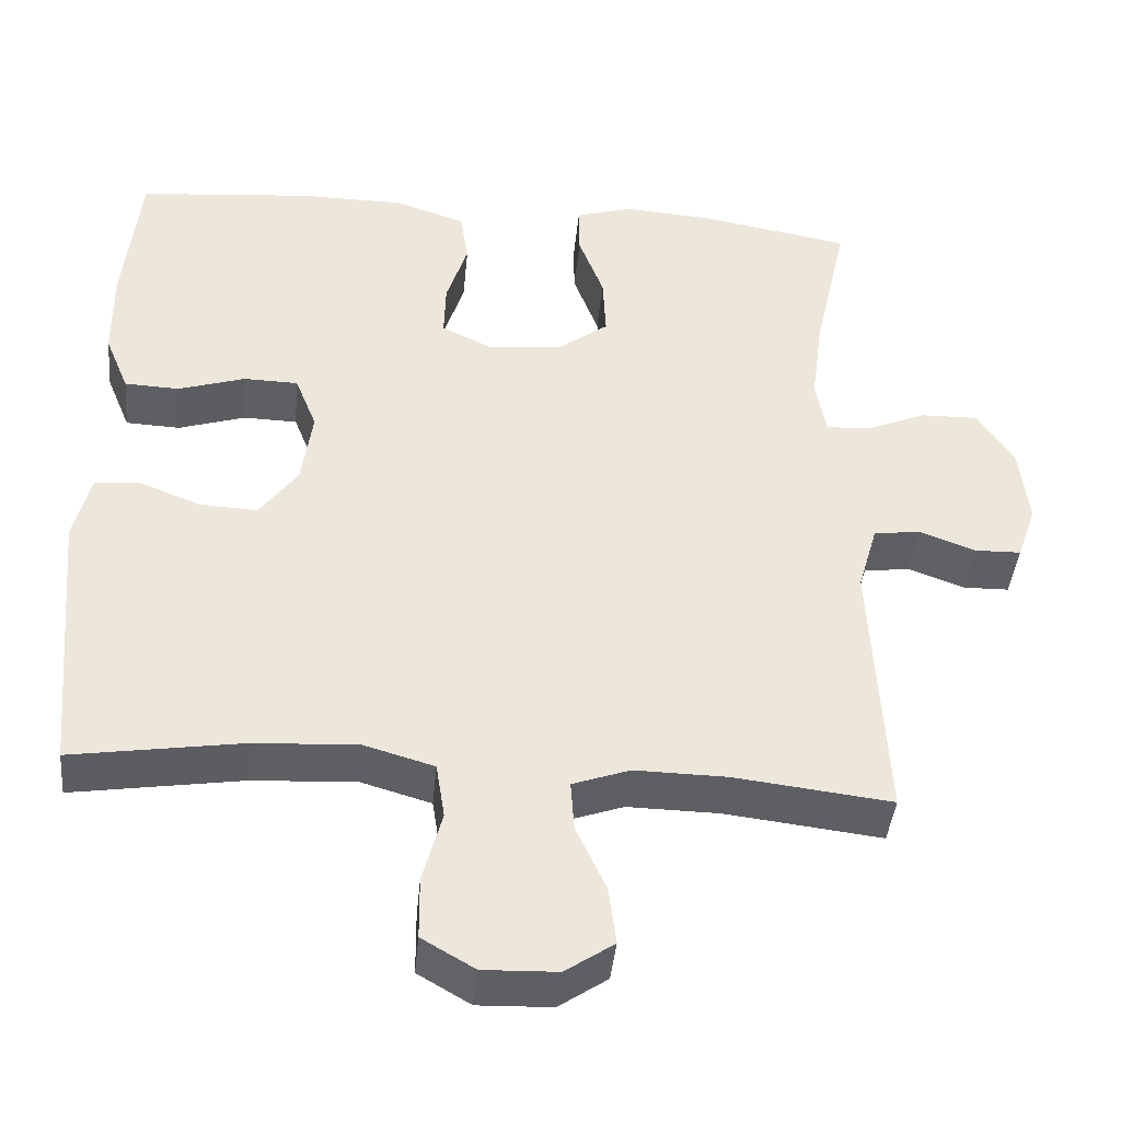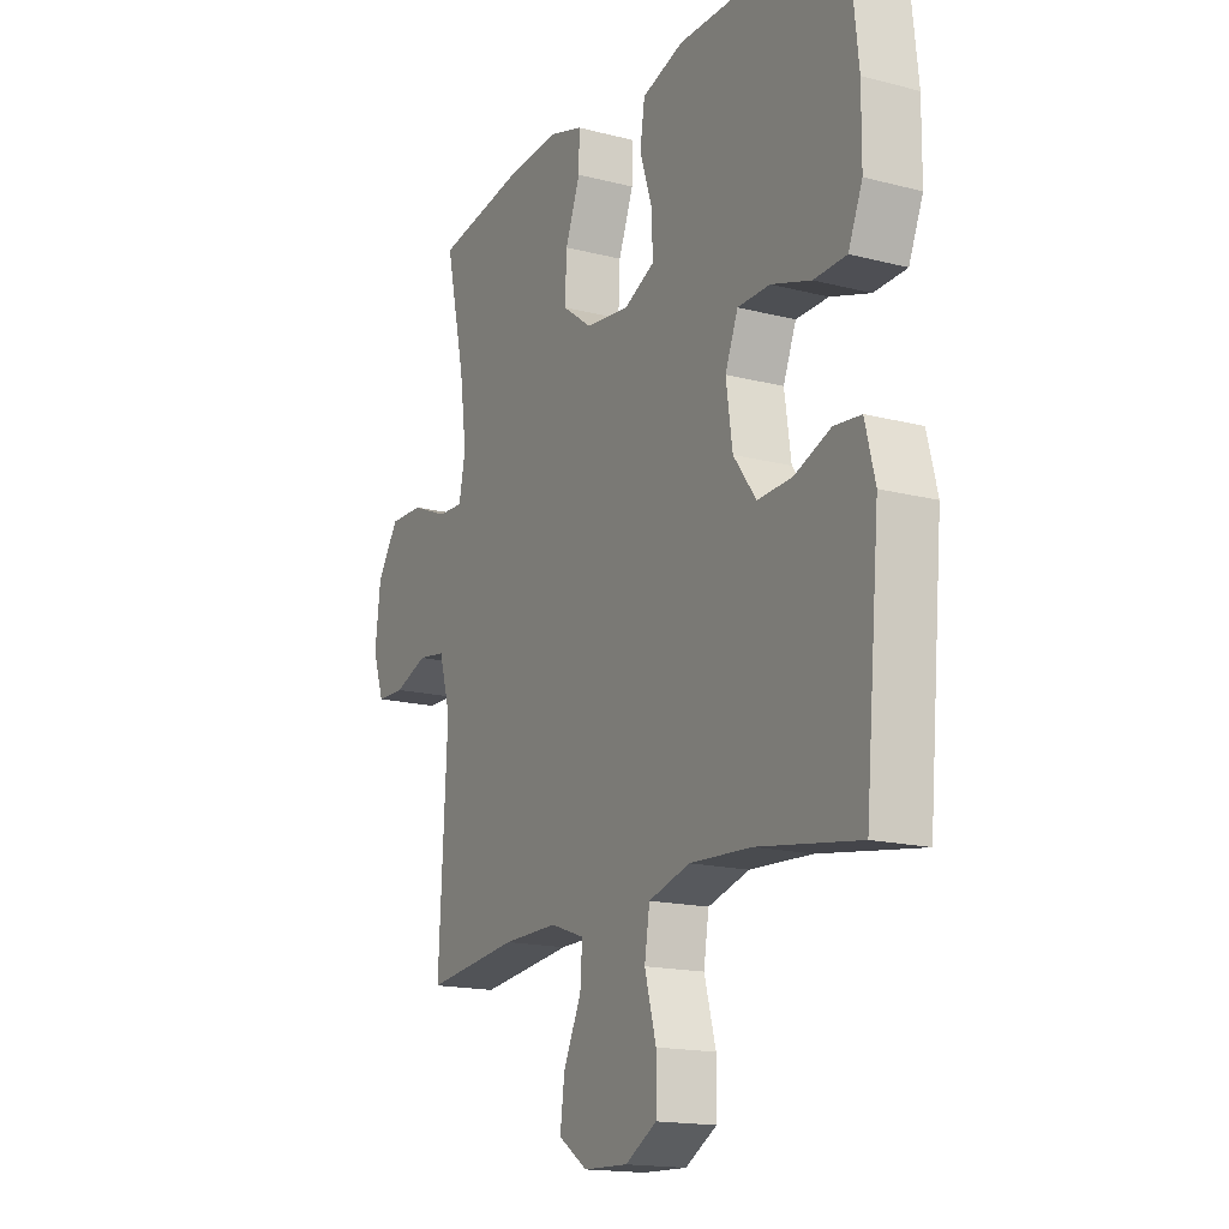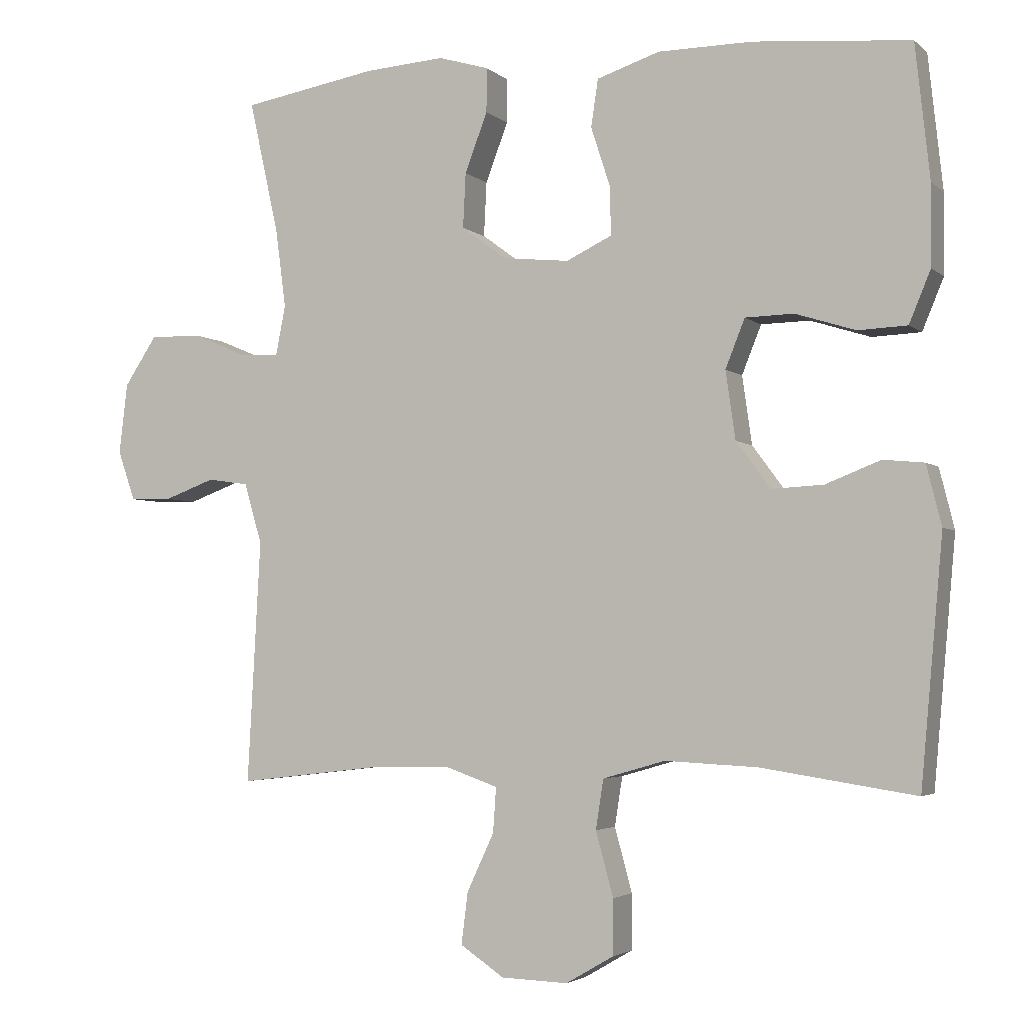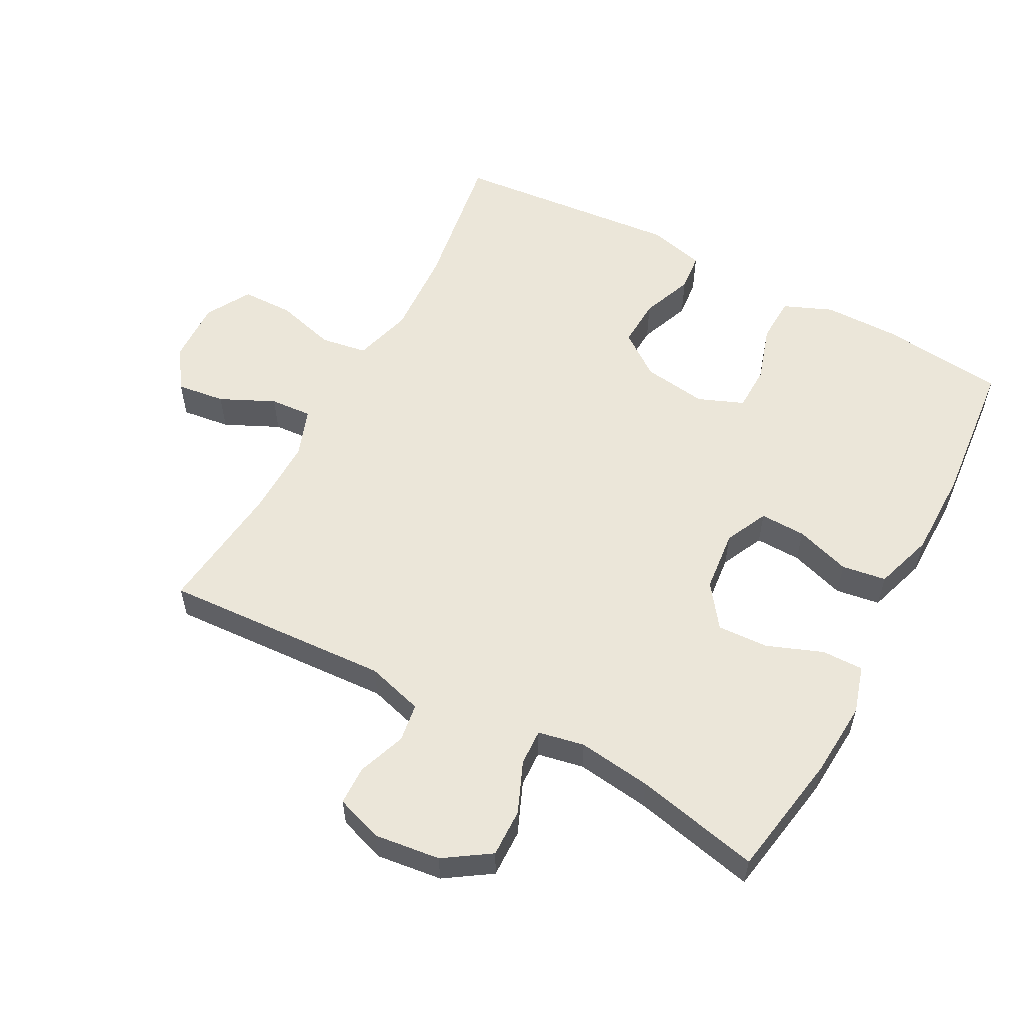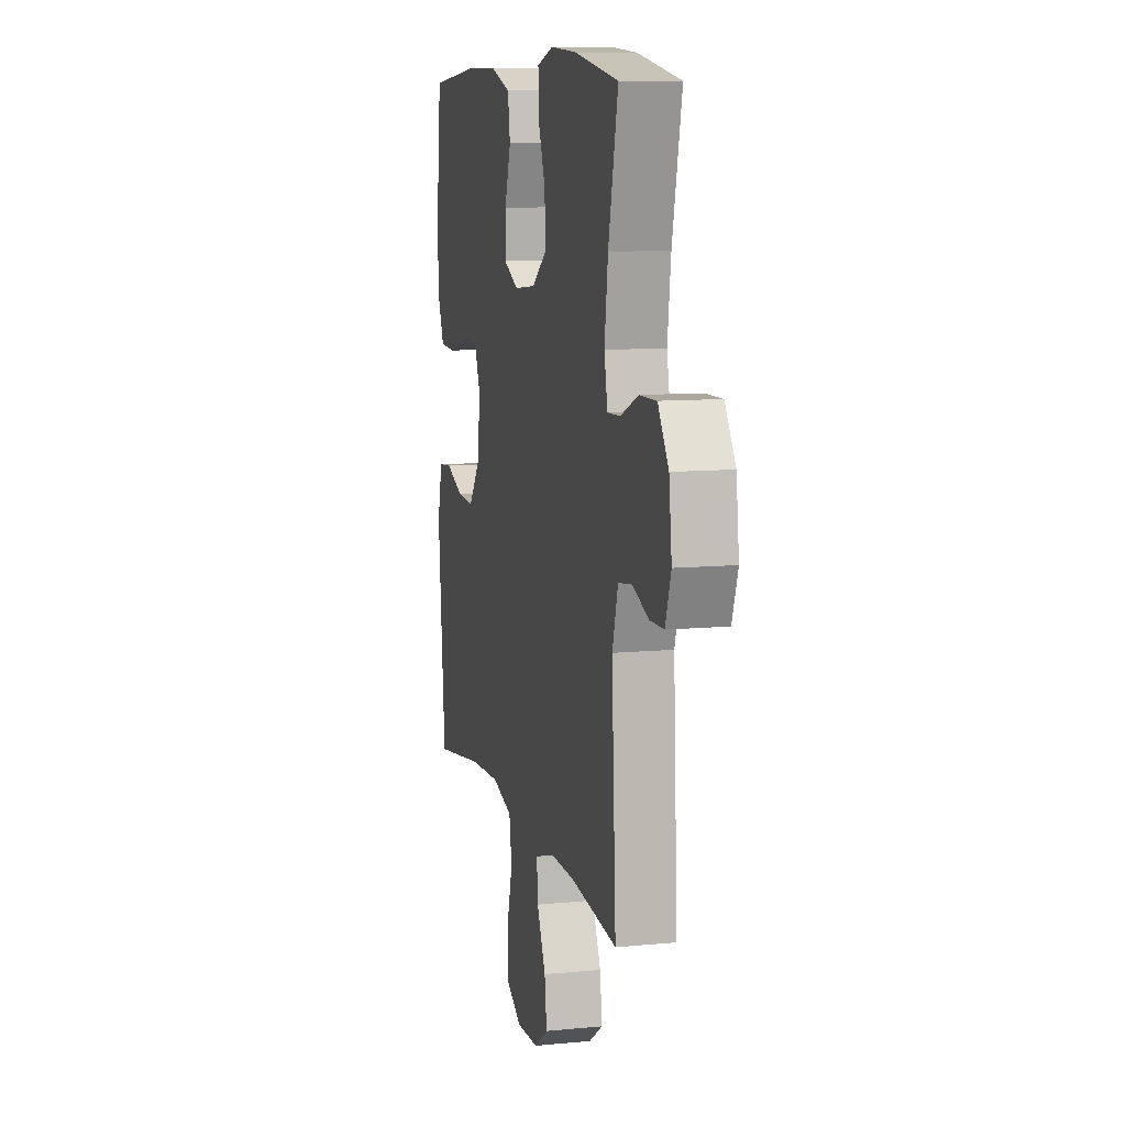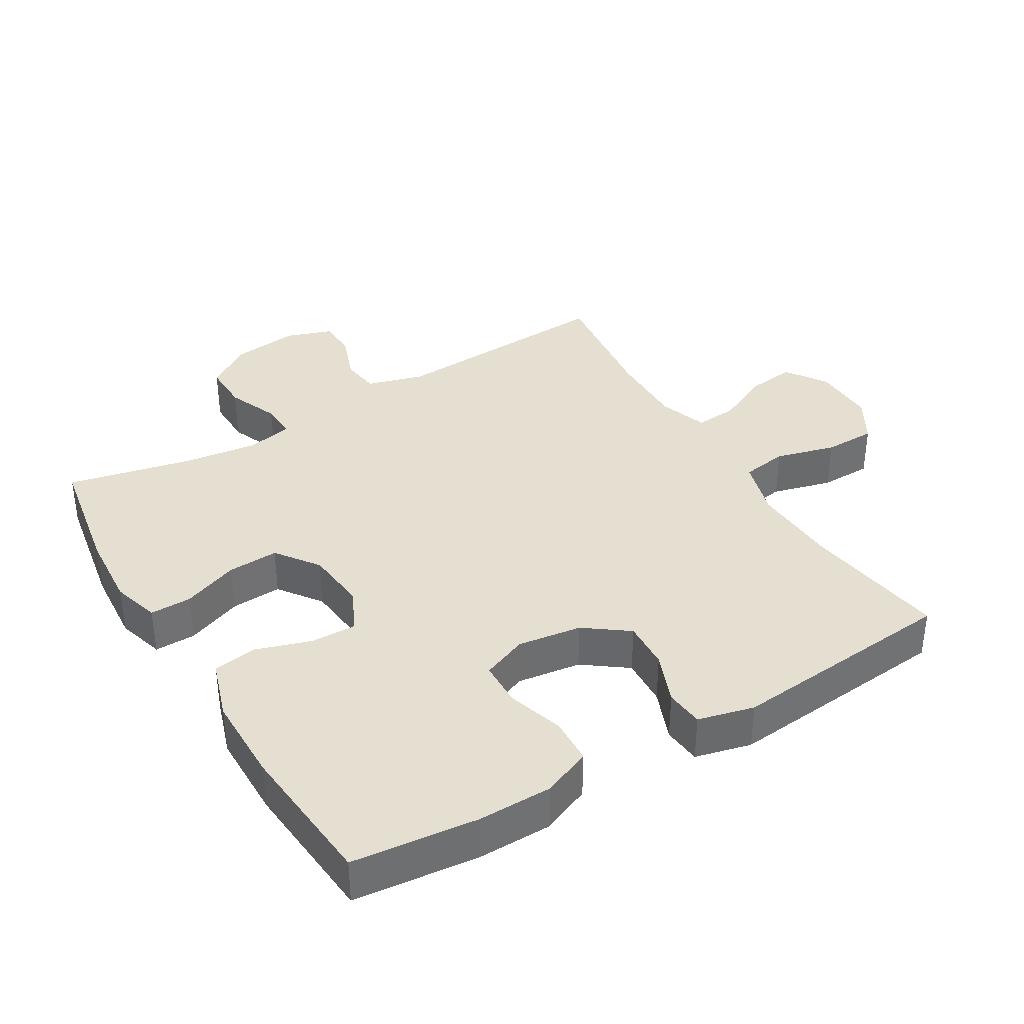
<metadata>
{"format":"obj","ext":"obj","renderer":"f3d","projection":"perspective","resolution":1024,"background":"white","views":[{"elev":-41.3,"azim":174.6,"up":"+Z"},{"elev":-16.3,"azim":62.0,"up":"+Z"},{"elev":-3.3,"azim":22.9,"up":"+Z"},{"elev":56.8,"azim":-62.0,"up":"+Y"},{"elev":9.9,"azim":-104.0,"up":"+Z"},{"elev":37.3,"azim":59.1,"up":"+Y"}]}
</metadata>
<code>
o path8142
v -0.2635 0.0375 -0.4425
v -0.144 0.0375 -0.4405
v -0.06977 0.0375 -0.4665
v -0.07423 0.0375 -0.531
v -0.1131 0.0375 -0.6142
v -0.1226 0.0375 -0.6886
v -0.0596 0.0375 -0.731
v 0.03614 0.0375 -0.734
v 0.1044 0.0375 -0.6943
v 0.1051 0.0375 -0.6148
v 0.0801 0.0375 -0.5228
v 0.09126 0.0375 -0.4517
v 0.1812 0.0375 -0.4257
v 0.3147 0.0375 -0.4324
v 0.5356 0.0375 -0.4662
v 0.5673 0.0375 -0.115
v 0.5456 0.0375 -0.0287
v 0.4868 0.0375 -0.02305
v 0.408 0.0375 -0.05409
v 0.3335 0.0375 -0.05792
v 0.2844 0.0375 0.00872
v 0.2704 0.0375 0.1068
v 0.2982 0.0375 0.1766
v 0.3682 0.0375 0.1783
v 0.4545 0.0375 0.1511
v 0.5249 0.0375 0.1542
v 0.5556 0.0375 0.2286
v 0.5565 0.0375 0.3434
v 0.5356 0.0375 0.5357
v 0.3113 0.0375 0.5556
v 0.176 0.0375 0.5547
v 0.08528 0.0375 0.525
v 0.07513 0.0375 0.4568
v 0.1025 0.0375 0.3725
v 0.1045 0.0375 0.3022
v 0.03868 0.0375 0.2706
v -0.05625 0.0375 0.2802
v -0.1213 0.0375 0.328
v -0.1175 0.0375 0.4067
v -0.08506 0.0375 0.4921
v -0.08436 0.0375 0.5558
v -0.1573 0.0375 0.5775
v -0.2723 0.0375 0.5693
v -0.4661 0.0375 0.5357
v -0.4235 0.0375 0.3444
v -0.4086 0.0375 0.2313
v -0.4225 0.0375 0.1603
v -0.4783 0.0375 0.1625
v -0.5568 0.0375 0.1951
v -0.631 0.0375 0.1966
v -0.6776 0.0375 0.126
v -0.6898 0.0375 0.02433
v -0.6648 0.0375 -0.04736
v -0.6047 0.0375 -0.04849
v -0.5316 0.0375 -0.02159
v -0.4725 0.0375 -0.0299
v -0.4473 0.0375 -0.117
v -0.4661 0.0375 -0.4662
v -0.2635 -0.0375 -0.4425
v -0.144 -0.0375 -0.4405
v -0.06977 -0.0375 -0.4665
v -0.07423 -0.0375 -0.531
v -0.1131 -0.0375 -0.6142
v -0.1226 -0.0375 -0.6886
v -0.0596 -0.0375 -0.731
v 0.03614 -0.0375 -0.734
v 0.1044 -0.0375 -0.6943
v 0.1051 -0.0375 -0.6148
v 0.0801 -0.0375 -0.5228
v 0.09126 -0.0375 -0.4517
v 0.1812 -0.0375 -0.4257
v 0.3147 -0.0375 -0.4324
v 0.5356 -0.0375 -0.4662
v 0.5673 -0.0375 -0.115
v 0.5456 -0.0375 -0.0287
v 0.4868 -0.0375 -0.02305
v 0.408 -0.0375 -0.05409
v 0.3335 -0.0375 -0.05792
v 0.2844 -0.0375 0.00872
v 0.2704 -0.0375 0.1068
v 0.2982 -0.0375 0.1766
v 0.3682 -0.0375 0.1783
v 0.4545 -0.0375 0.1511
v 0.5249 -0.0375 0.1542
v 0.5556 -0.0375 0.2286
v 0.5565 -0.0375 0.3434
v 0.5356 -0.0375 0.5357
v 0.3113 -0.0375 0.5556
v 0.176 -0.0375 0.5547
v 0.08528 -0.0375 0.525
v 0.07513 -0.0375 0.4568
v 0.1025 -0.0375 0.3725
v 0.1045 -0.0375 0.3022
v 0.03868 -0.0375 0.2706
v -0.05625 -0.0375 0.2802
v -0.1213 -0.0375 0.328
v -0.1175 -0.0375 0.4067
v -0.08506 -0.0375 0.4921
v -0.08436 -0.0375 0.5558
v -0.1573 -0.0375 0.5775
v -0.2723 -0.0375 0.5693
v -0.4661 -0.0375 0.5357
v -0.4235 -0.0375 0.3444
v -0.4086 -0.0375 0.2313
v -0.4225 -0.0375 0.1603
v -0.4783 -0.0375 0.1625
v -0.5568 -0.0375 0.1951
v -0.631 -0.0375 0.1966
v -0.6776 -0.0375 0.126
v -0.6898 -0.0375 0.02433
v -0.6648 -0.0375 -0.04736
v -0.6047 -0.0375 -0.04849
v -0.5316 -0.0375 -0.02159
v -0.4725 -0.0375 -0.0299
v -0.4473 -0.0375 -0.117
v -0.4661 -0.0375 -0.4662
v -0.6776 0.0375 0.126
v -0.6898 0.0375 0.02433
v -0.6648 0.0375 -0.04736
v -0.6648 0.0375 -0.04736
v -0.631 0.0375 0.1966
v -0.6047 0.0375 -0.04849
v -0.5568 0.0375 0.1951
v -0.5316 0.0375 -0.02159
v -0.4783 0.0375 0.1625
v -0.4725 0.0375 -0.0299
v -0.4725 0.0375 -0.0299
v -0.4225 0.0375 0.1603
v -0.4225 0.0375 0.1603
v -0.4473 0.0375 -0.117
v -0.4661 0.0375 -0.4662
v -0.4661 0.0375 -0.4662
v -0.4661 0.0375 0.5357
v -0.4661 0.0375 0.5357
v -0.4235 0.0375 0.3444
v -0.4086 0.0375 0.2313
v -0.2723 0.0375 0.5693
v -0.2635 0.0375 -0.4425
v -0.1573 0.0375 0.5775
v -0.144 0.0375 -0.4405
v -0.08436 0.0375 0.5558
v -0.08436 0.0375 0.5558
v -0.1213 0.0375 0.328
v -0.1175 0.0375 0.4067
v -0.06977 0.0375 -0.4665
v -0.06977 0.0375 -0.4665
v -0.1131 0.0375 -0.6142
v -0.1226 0.0375 -0.6886
v -0.1226 0.0375 -0.6886
v -0.0596 0.0375 -0.731
v -0.05625 0.0375 0.2802
v -0.08506 0.0375 0.4921
v -0.07423 0.0375 -0.531
v 0.03614 0.0375 -0.734
v 0.03868 0.0375 0.2706
v 0.1044 0.0375 -0.6943
v 0.1045 0.0375 0.3022
v 0.1045 0.0375 0.3022
v 0.08528 0.0375 0.525
v 0.08528 0.0375 0.525
v 0.07513 0.0375 0.4568
v 0.1025 0.0375 0.3725
v 0.0801 0.0375 -0.5228
v 0.09126 0.0375 -0.4517
v 0.09126 0.0375 -0.4517
v 0.1051 0.0375 -0.6148
v 0.176 0.0375 0.5547
v 0.1812 0.0375 -0.4257
v 0.3113 0.0375 0.5556
v 0.3147 0.0375 -0.4324
v 0.2704 0.0375 0.1068
v 0.2982 0.0375 0.1766
v 0.2982 0.0375 0.1766
v 0.2844 0.0375 0.00872
v 0.3335 0.0375 -0.05792
v 0.3682 0.0375 0.1783
v 0.408 0.0375 -0.05409
v 0.4545 0.0375 0.1511
v 0.4868 0.0375 -0.02305
v 0.5356 0.0375 0.5357
v 0.5356 0.0375 0.5357
v 0.5249 0.0375 0.1542
v 0.5249 0.0375 0.1542
v 0.5456 0.0375 -0.0287
v 0.5456 0.0375 -0.0287
v 0.5356 0.0375 -0.4662
v 0.5356 0.0375 -0.4662
v 0.5556 0.0375 0.2286
v 0.5673 0.0375 -0.115
v 0.5565 0.0375 0.3434
v -0.6776 -0.0375 0.126
v -0.6898 -0.0375 0.02433
v -0.6648 -0.0375 -0.04736
v -0.6648 -0.0375 -0.04736
v -0.631 -0.0375 0.1966
v -0.6047 -0.0375 -0.04849
v -0.5568 -0.0375 0.1951
v -0.5316 -0.0375 -0.02159
v -0.4783 -0.0375 0.1625
v -0.4725 -0.0375 -0.0299
v -0.4725 -0.0375 -0.0299
v -0.4225 -0.0375 0.1603
v -0.4225 -0.0375 0.1603
v -0.4473 -0.0375 -0.117
v -0.4661 -0.0375 -0.4662
v -0.4661 -0.0375 -0.4662
v -0.4661 -0.0375 0.5357
v -0.4661 -0.0375 0.5357
v -0.4235 -0.0375 0.3444
v -0.4086 -0.0375 0.2313
v -0.2723 -0.0375 0.5693
v -0.2635 -0.0375 -0.4425
v -0.1573 -0.0375 0.5775
v -0.144 -0.0375 -0.4405
v -0.08436 -0.0375 0.5558
v -0.08436 -0.0375 0.5558
v -0.1213 -0.0375 0.328
v -0.1175 -0.0375 0.4067
v -0.06977 -0.0375 -0.4665
v -0.06977 -0.0375 -0.4665
v -0.1131 -0.0375 -0.6142
v -0.1226 -0.0375 -0.6886
v -0.1226 -0.0375 -0.6886
v -0.0596 -0.0375 -0.731
v -0.05625 -0.0375 0.2802
v -0.08506 -0.0375 0.4921
v -0.07423 -0.0375 -0.531
v 0.03614 -0.0375 -0.734
v 0.03868 -0.0375 0.2706
v 0.1044 -0.0375 -0.6943
v 0.1045 -0.0375 0.3022
v 0.1045 -0.0375 0.3022
v 0.08528 -0.0375 0.525
v 0.08528 -0.0375 0.525
v 0.07513 -0.0375 0.4568
v 0.1025 -0.0375 0.3725
v 0.0801 -0.0375 -0.5228
v 0.09126 -0.0375 -0.4517
v 0.09126 -0.0375 -0.4517
v 0.1051 -0.0375 -0.6148
v 0.176 -0.0375 0.5547
v 0.1812 -0.0375 -0.4257
v 0.3113 -0.0375 0.5556
v 0.3147 -0.0375 -0.4324
v 0.2704 -0.0375 0.1068
v 0.2982 -0.0375 0.1766
v 0.2982 -0.0375 0.1766
v 0.2844 -0.0375 0.00872
v 0.3335 -0.0375 -0.05792
v 0.3682 -0.0375 0.1783
v 0.408 -0.0375 -0.05409
v 0.4545 -0.0375 0.1511
v 0.4868 -0.0375 -0.02305
v 0.5356 -0.0375 0.5357
v 0.5356 -0.0375 0.5357
v 0.5249 -0.0375 0.1542
v 0.5249 -0.0375 0.1542
v 0.5456 -0.0375 -0.0287
v 0.5456 -0.0375 -0.0287
v 0.5356 -0.0375 -0.4662
v 0.5356 -0.0375 -0.4662
v 0.5556 -0.0375 0.2286
v 0.5673 -0.0375 -0.115
v 0.5565 -0.0375 0.3434
f 204 202 200
f 237 227 240
f 240 228 230
f 252 262 250
f 264 250 262
f 212 204 205
f 235 241 233
f 253 263 258
f 219 227 237
f 202 217 210
f 210 217 209
f 209 218 211
f 256 262 252
f 251 249 244
f 240 221 228
f 245 231 229
f 242 248 238
f 236 246 243
f 242 249 248
f 231 246 236
f 214 225 204
f 209 217 218
f 225 217 202
f 214 248 225
f 191 197 195
f 251 263 253
f 263 244 260
f 209 211 207
f 246 231 245
f 214 204 212
f 238 248 214
f 241 236 243
f 250 243 246
f 263 251 244
f 211 218 213
f 221 224 228
f 238 214 219
f 236 241 235
f 198 199 197
f 244 249 242
f 243 250 264
f 213 226 215
f 225 202 204
f 191 198 197
f 192 198 191
f 254 243 264
f 224 221 222
f 248 229 225
f 196 192 193
f 218 226 213
f 245 229 248
f 202 199 200
f 198 192 196
f 200 199 198
f 238 219 237
f 221 240 227
f 51 52 110 109
f 52 120 194 110
f 50 51 109 108
f 53 54 112 111
f 49 50 108 107
f 54 55 113 112
f 48 49 107 106
f 55 127 201 113
f 129 48 106 203
f 56 57 115 114
f 57 132 206 115
f 134 45 103 208
f 45 46 104 103
f 46 47 105 104
f 43 44 102 101
f 58 1 59 116
f 42 43 101 100
f 1 2 60 59
f 142 42 100 216
f 38 39 97 96
f 2 146 220 60
f 5 149 223 63
f 6 7 65 64
f 37 38 96 95
f 40 41 99 98
f 39 40 98 97
f 4 5 63 62
f 3 4 62 61
f 7 8 66 65
f 36 37 95 94
f 8 9 67 66
f 158 36 94 232
f 160 33 91 234
f 33 34 92 91
f 11 165 239 69
f 10 11 69 68
f 9 10 68 67
f 31 32 90 89
f 12 13 71 70
f 34 35 93 92
f 30 31 89 88
f 13 14 72 71
f 22 173 247 80
f 21 22 80 79
f 20 21 79 78
f 23 24 82 81
f 19 20 78 77
f 24 25 83 82
f 18 19 77 76
f 181 30 88 255
f 25 183 257 83
f 185 18 76 259
f 14 187 261 72
f 26 27 85 84
f 16 17 75 74
f 28 29 87 86
f 27 28 86 85
f 15 16 74 73
f 130 126 128
f 163 166 153
f 166 156 154
f 178 176 188
f 190 188 176
f 138 131 130
f 161 159 167
f 179 184 189
f 145 163 153
f 128 136 143
f 136 135 143
f 135 137 144
f 182 178 188
f 177 170 175
f 166 154 147
f 171 155 157
f 168 164 174
f 162 169 172
f 168 174 175
f 157 162 172
f 140 130 151
f 135 144 143
f 151 128 143
f 140 151 174
f 117 121 123
f 177 179 189
f 189 186 170
f 135 133 137
f 172 171 157
f 140 138 130
f 164 140 174
f 167 169 162
f 176 172 169
f 189 170 177
f 137 139 144
f 147 154 150
f 164 145 140
f 162 161 167
f 124 123 125
f 170 168 175
f 169 190 176
f 139 141 152
f 151 130 128
f 117 123 124
f 118 117 124
f 180 190 169
f 150 148 147
f 174 151 155
f 122 119 118
f 144 139 152
f 171 174 155
f 128 126 125
f 124 122 118
f 126 124 125
f 164 163 145
f 147 153 166

</code>
